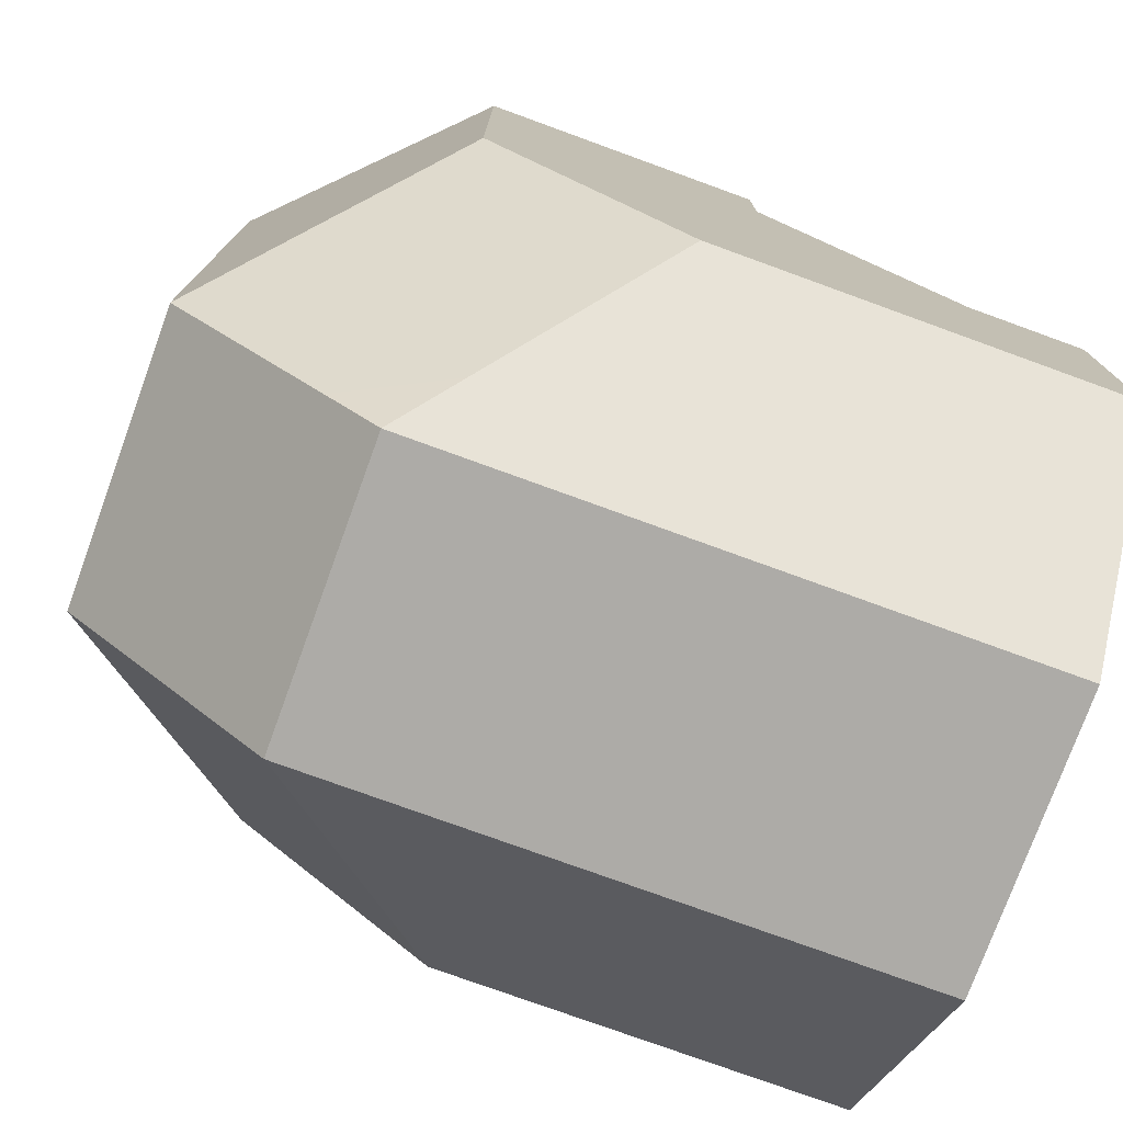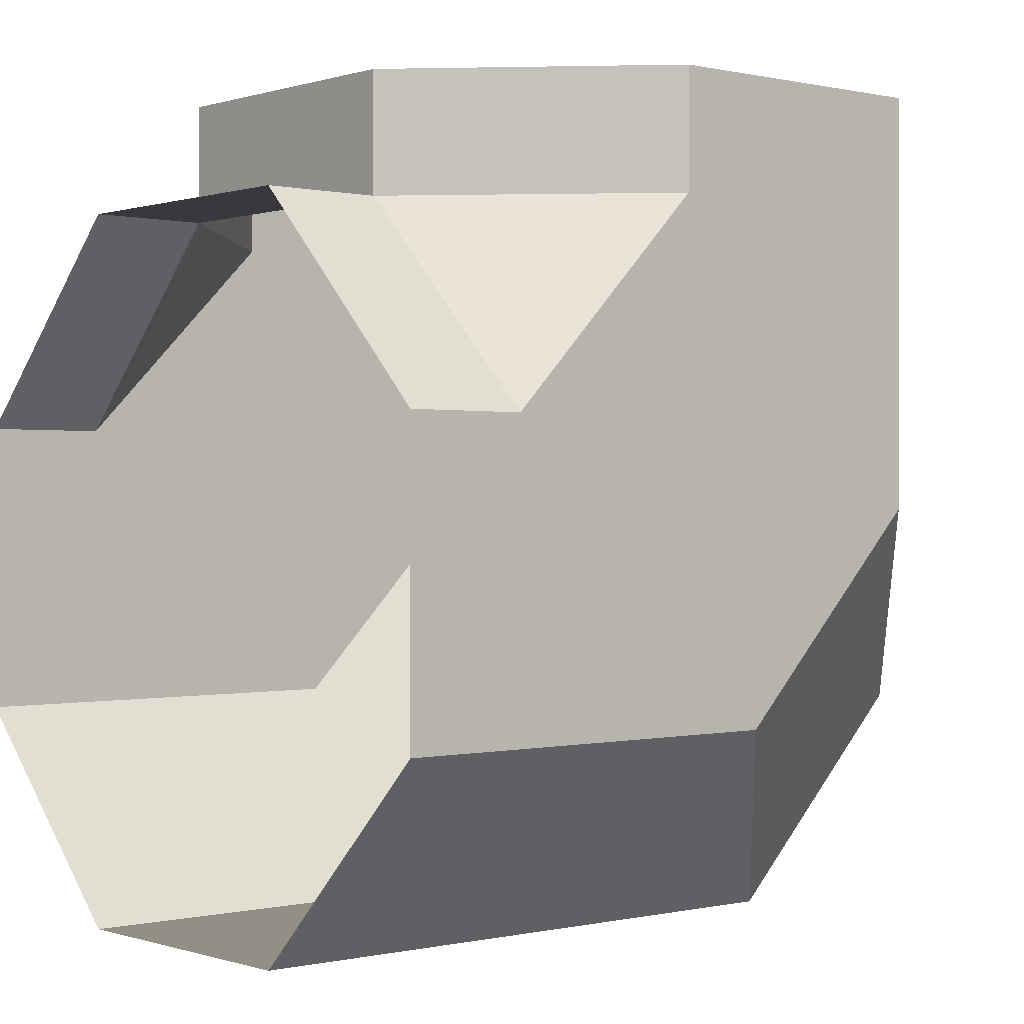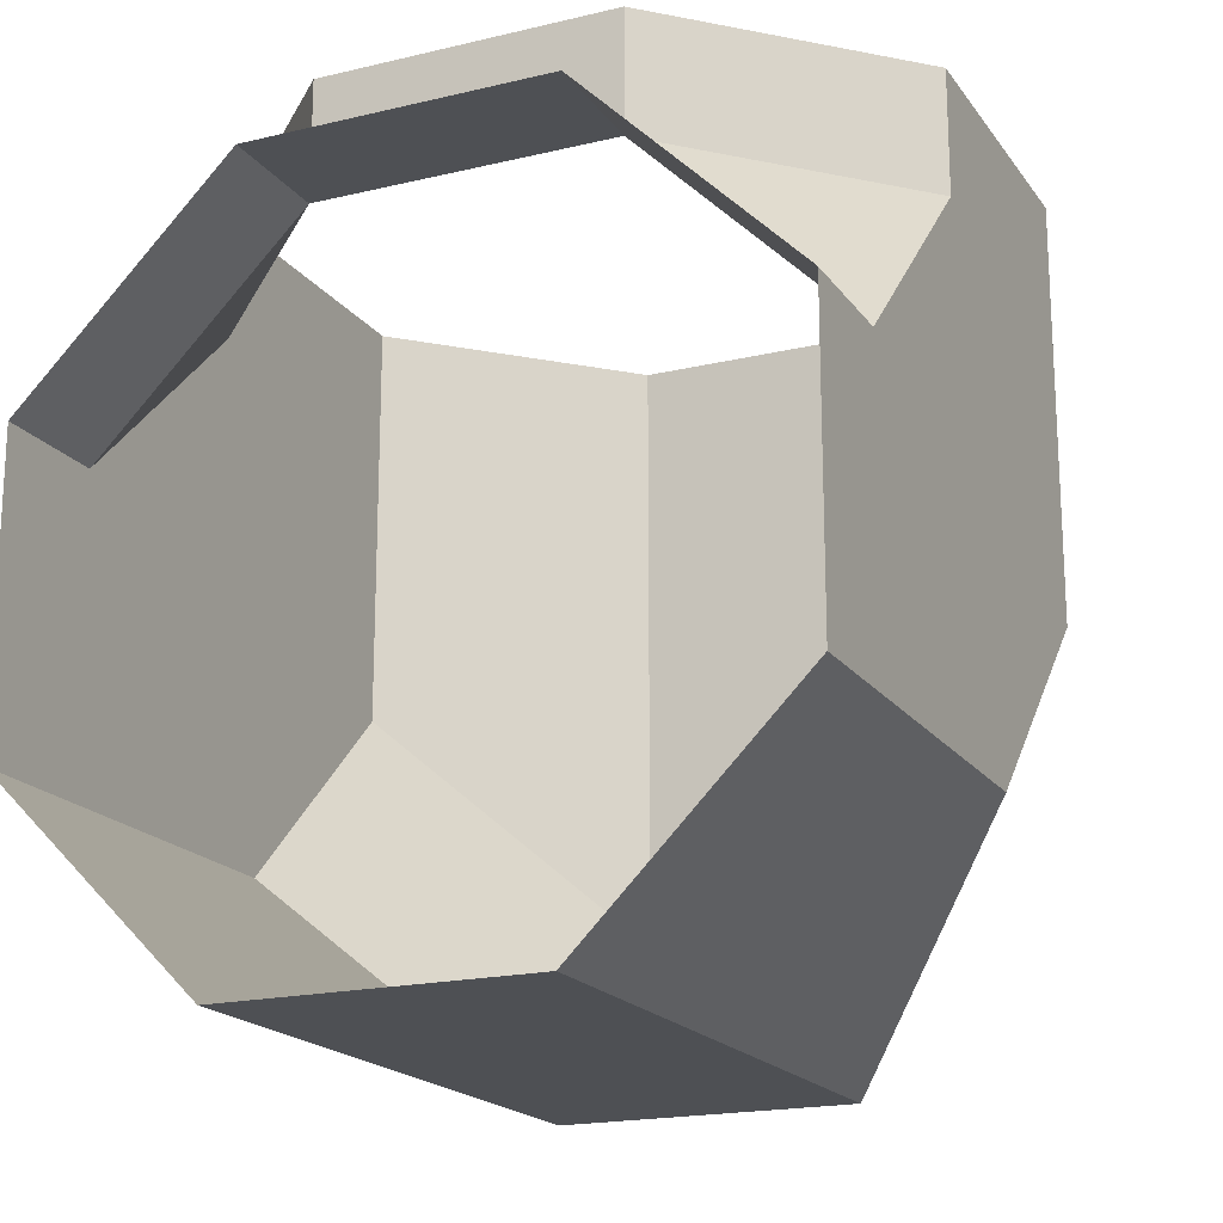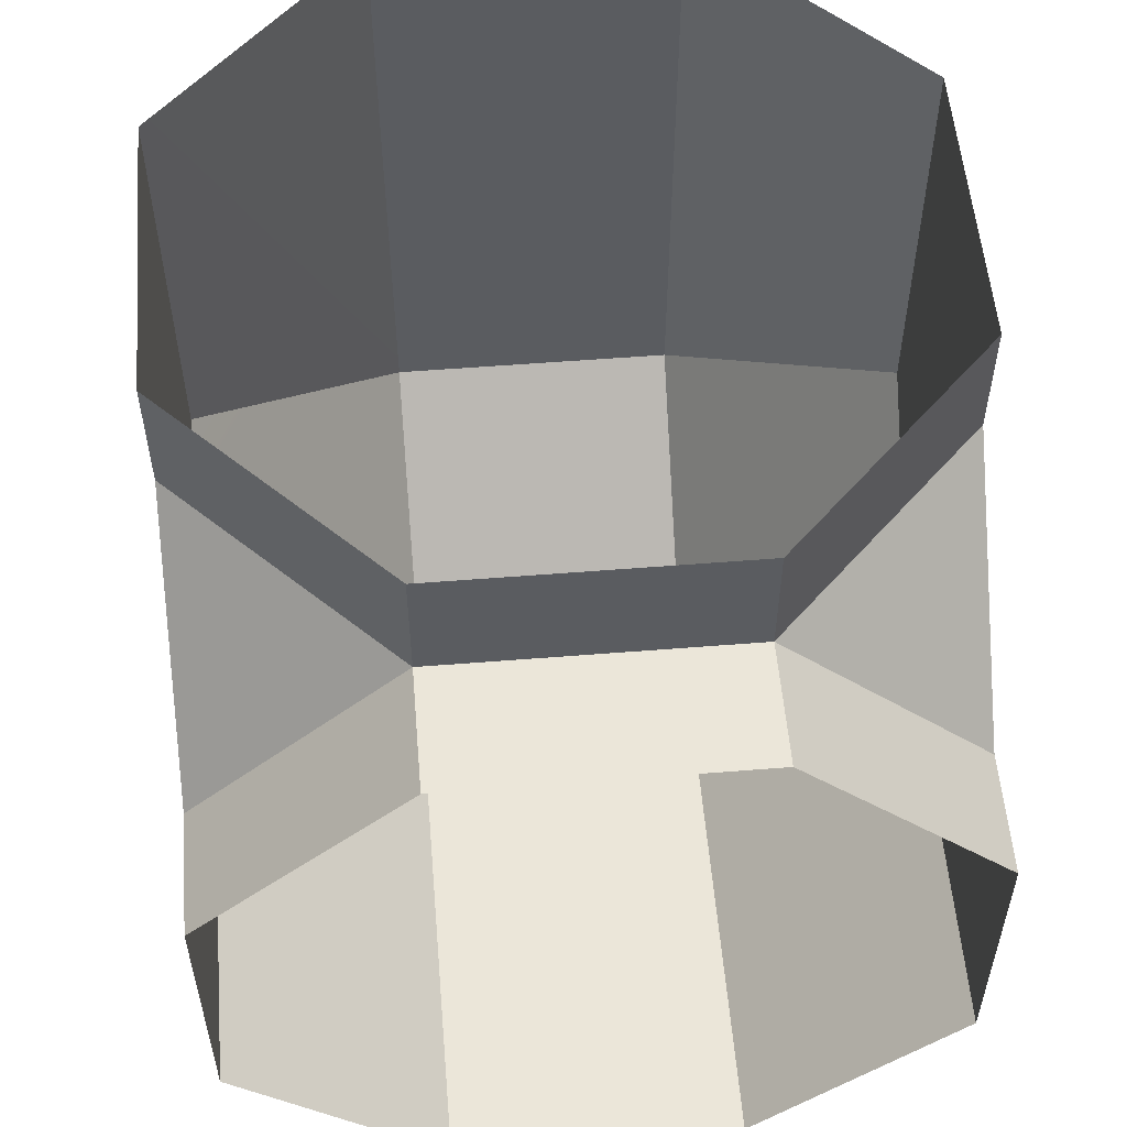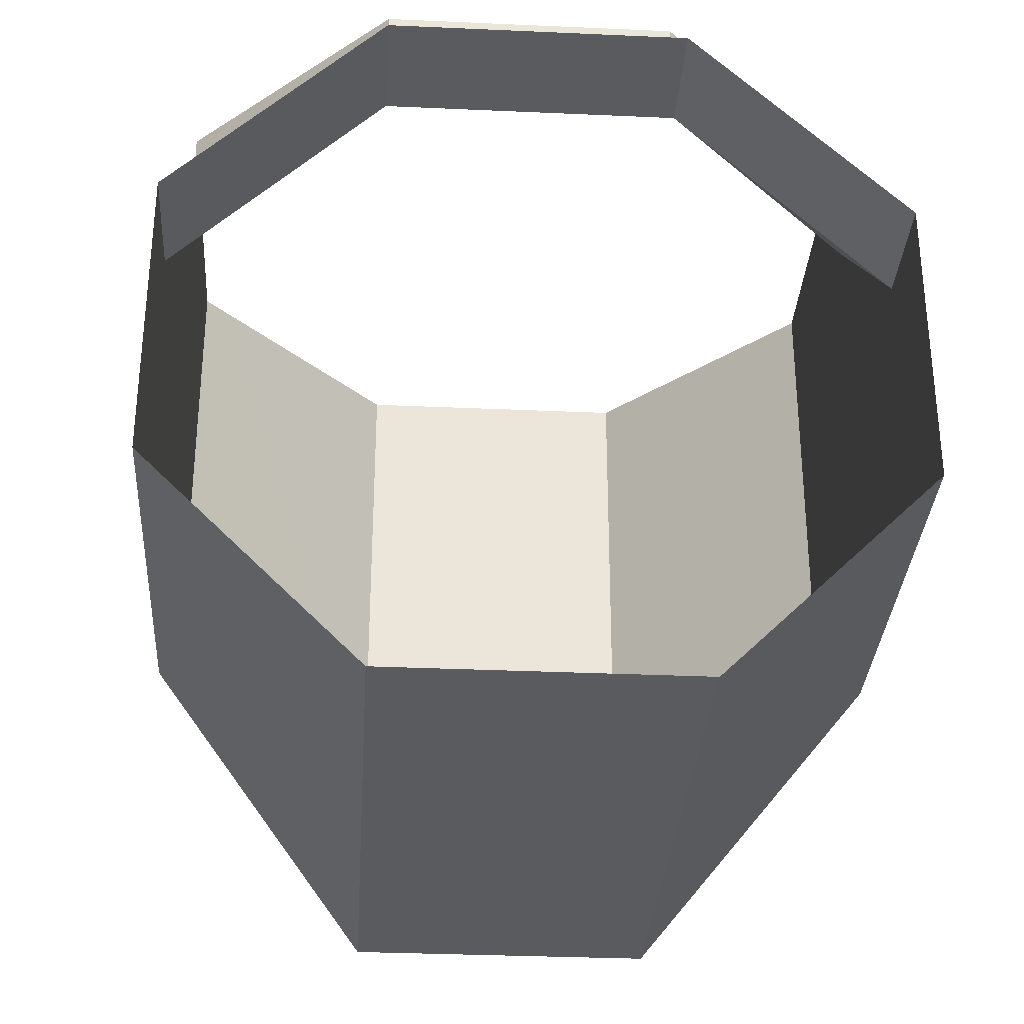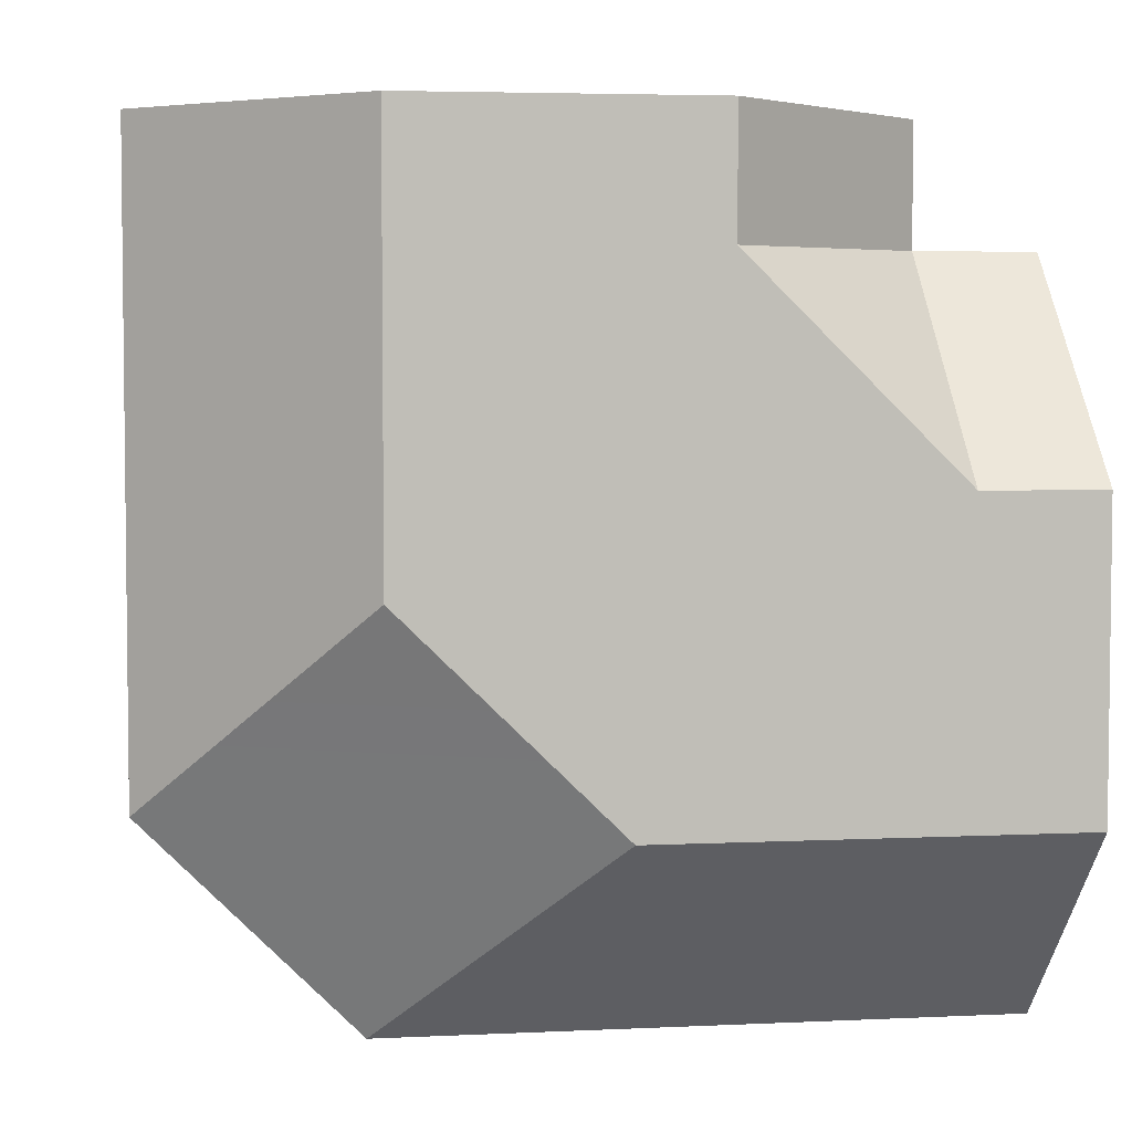
<metadata>
{"format":"obj","ext":"obj","renderer":"f3d","projection":"perspective","resolution":1024,"background":"white","views":[{"elev":-76.5,"azim":-110.0,"up":"+Y"},{"elev":0.1,"azim":49.6,"up":"+Y"},{"elev":-18.7,"azim":-155.4,"up":"+Z"},{"elev":55.2,"azim":175.2,"up":"+Z"},{"elev":-32.0,"azim":176.4,"up":"+Z"},{"elev":4.5,"azim":81.1,"up":"+Z"}]}
</metadata>
<code>
v  0.3746 0.3448 0.5
v  0.1552 0.1254 0.5
v  0.1552 0.1251 -0.1555
v  0.3746 0.3449 0.0611
v  -0.1552 0.1254 0.5
v  -0.1552 0.1251 -0.1555
v  -0.3746 0.3448 0.5
v  -0.3746 0.3449 0.0611
v  -0.3746 0.6551 0.3714
v  -0.3746 0.6552 0.5
v  -0.1552 0.875 0.5
v  -0.1552 0.875 0.3746
v  0.1552 0.875 0.5
v  0.1552 0.875 0.3746
v  0.3746 0.6552 0.5
v  0.3746 0.6551 0.3714
v  0.3746 0.5659 -0.1552
v  0.1552 0.3459 -0.3746
v  0.1552 1 -0.3746
v  0.3746 1 -0.1552
v  -0.1552 0.3459 -0.3746
v  -0.1552 1 -0.3746
v  -0.3746 0.5659 -0.1552
v  -0.3746 1 -0.1552
v  -0.3746 0.875 0.1552
v  -0.3746 1 0.1552
v  -0.1552 1 0.3746
v  0.1552 1 0.3746
v  0.3746 1 0.1552
v  0.3746 0.875 0.1552
g PipeCrnrNWAlt
f 1 2 3
f 3 4 1
f 2 5 6
f 6 3 2
f 5 7 8
f 8 6 5
f 9 8 7
f 7 10 9
f 10 11 12
f 12 9 10
f 11 13 14
f 14 12 11
f 14 13 15
f 15 16 14
f 1 4 16
f 16 15 1
f 17 18 19
f 19 20 17
f 18 21 22
f 22 19 18
f 21 23 24
f 24 22 21
f 23 25 26
f 26 24 23
f 26 25 12
f 12 27 26
f 12 14 28
f 28 27 12
f 29 28 14
f 14 30 29
f 30 17 20
f 20 29 30
f 25 9 12
f 30 14 16
f 17 4 3
f 3 18 17
f 18 3 6
f 6 21 18
f 21 6 8
f 8 23 21
f 23 8 9
f 9 25 23
f 30 16 4
f 4 17 30

</code>
